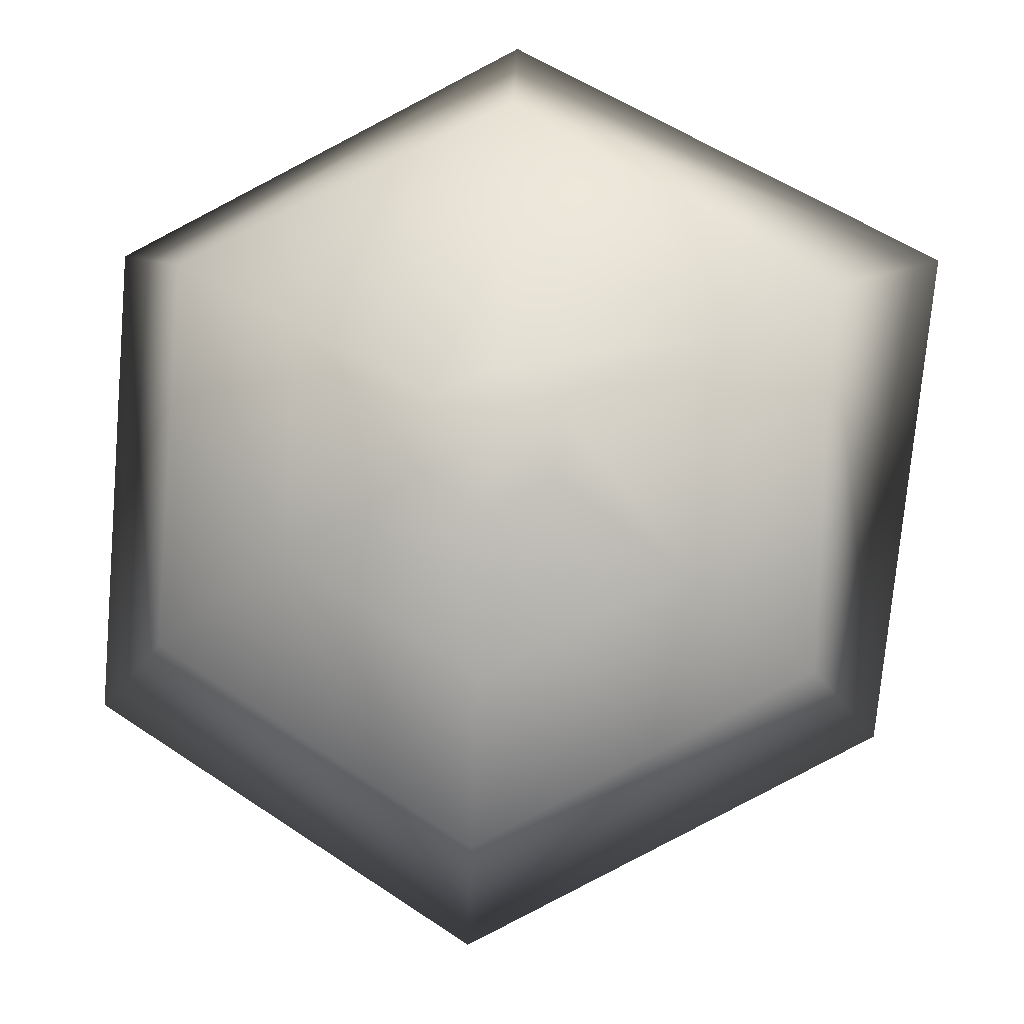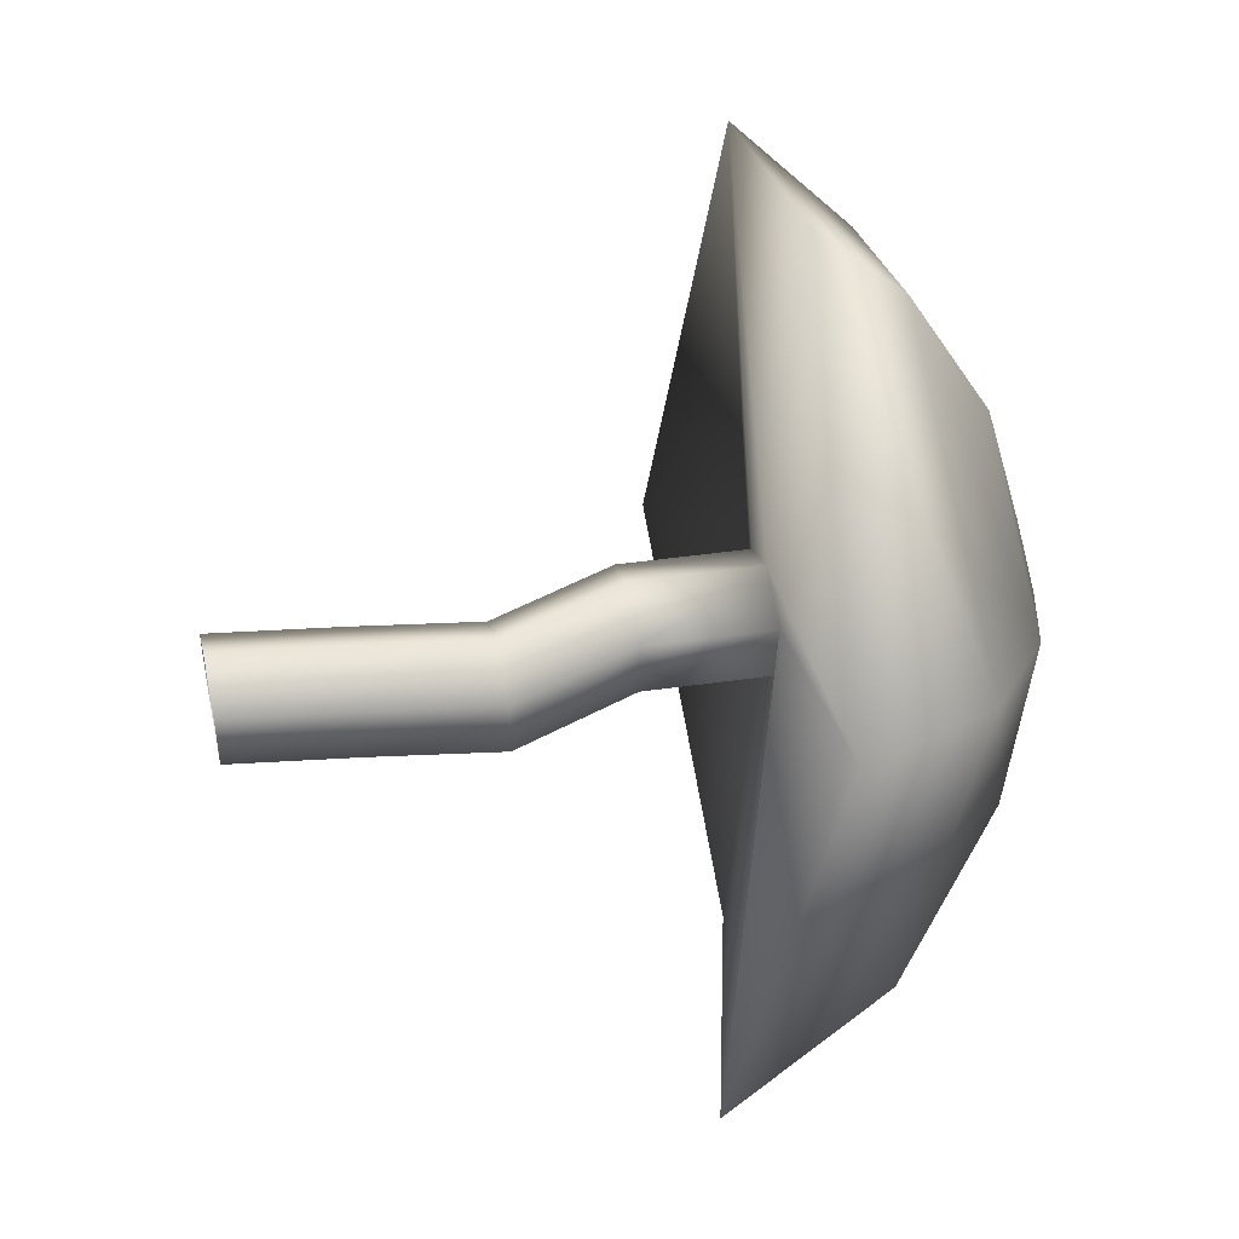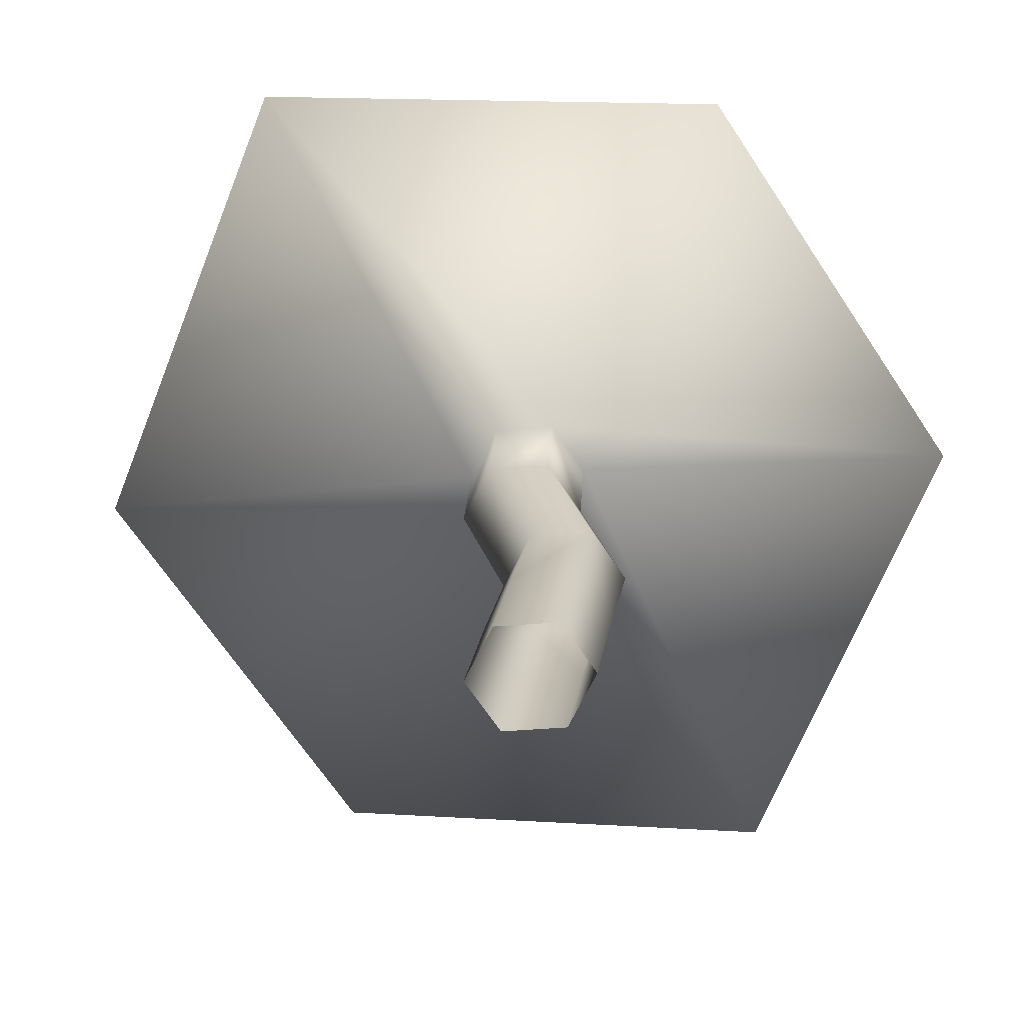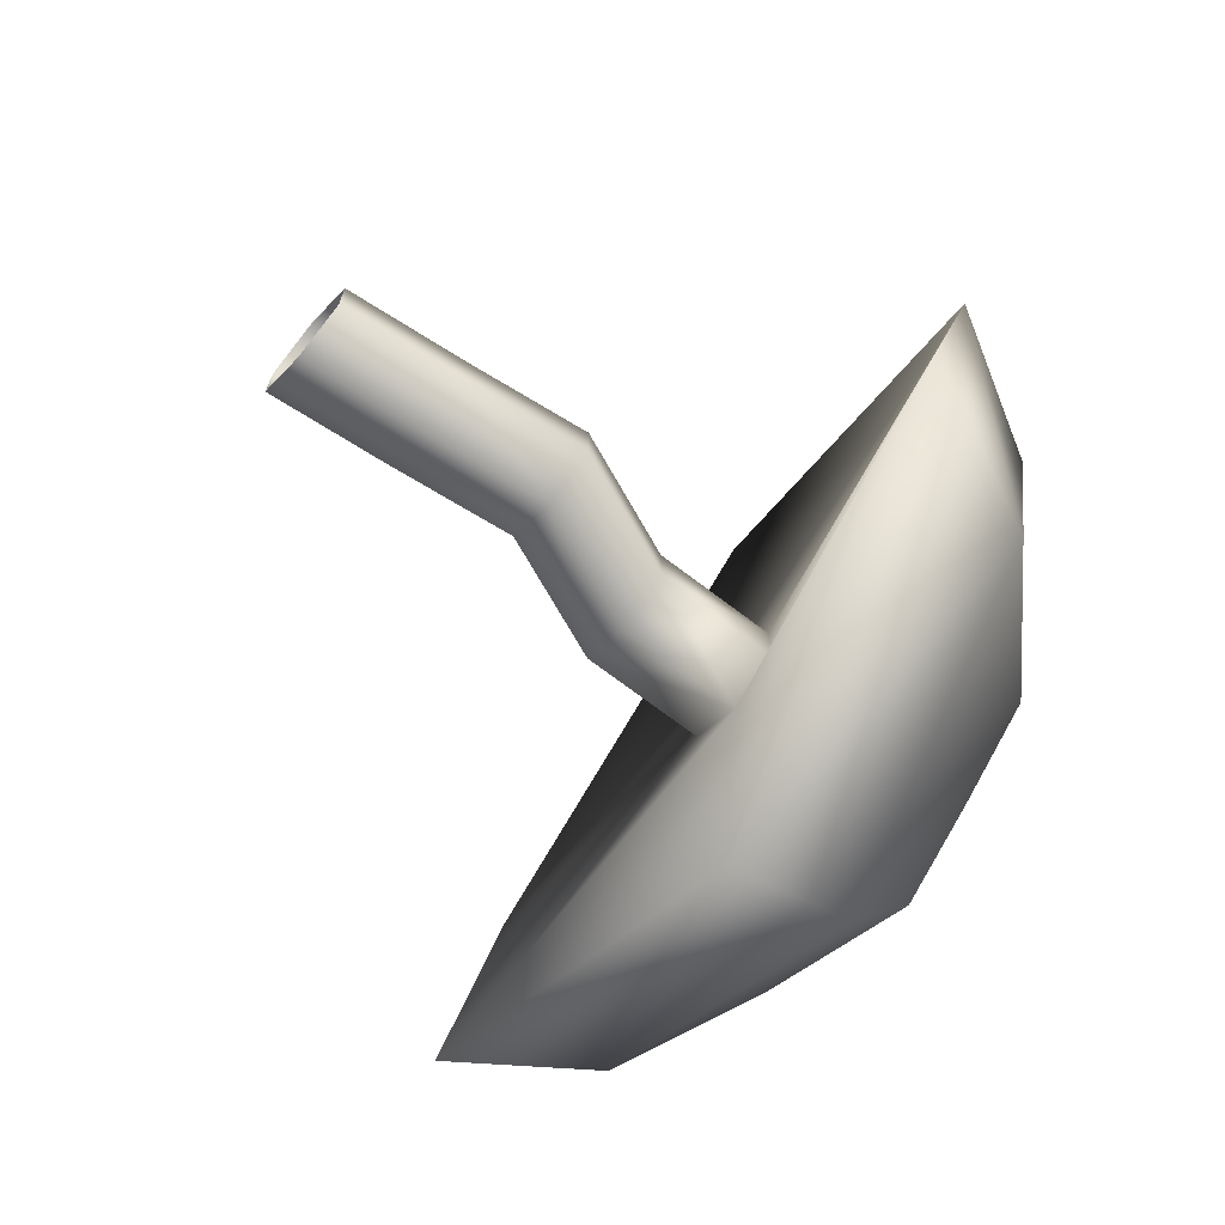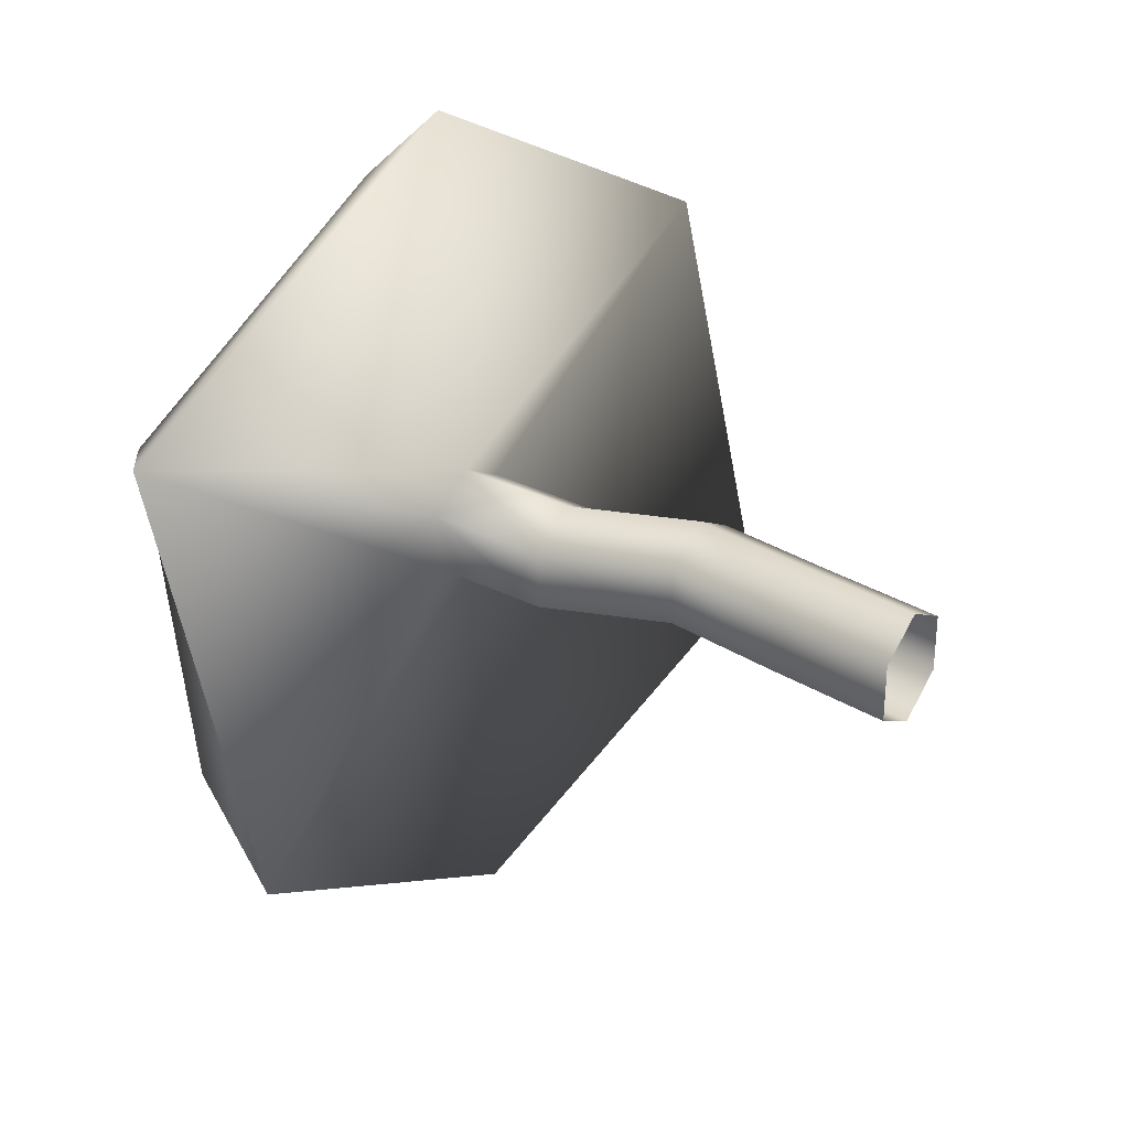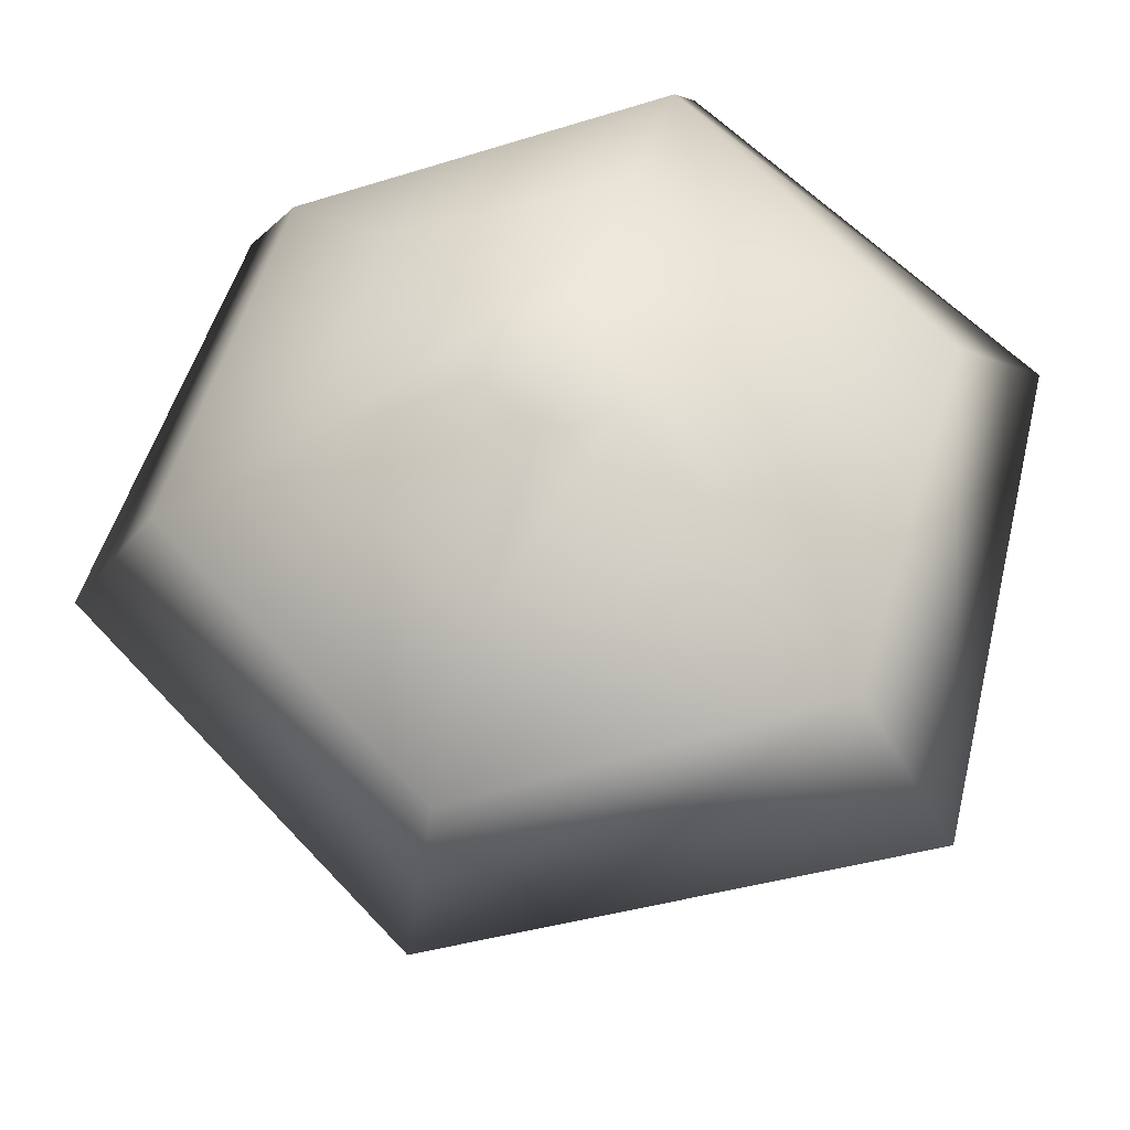
<metadata>
{"format":"obj","ext":"obj","renderer":"f3d","projection":"perspective","resolution":1024,"background":"white","views":[{"elev":79.9,"azim":-176.9,"up":"+Y"},{"elev":46.3,"azim":77.8,"up":"+Z"},{"elev":-68.0,"azim":-26.1,"up":"+Y"},{"elev":-70.4,"azim":49.5,"up":"+Z"},{"elev":31.0,"azim":-57.0,"up":"+Z"},{"elev":66.2,"azim":-103.1,"up":"+Y"}]}
</metadata>
<code>
g champi2
v 0 0 0.006232
v 0 0.05243 0.006232
v -0.005397 0 0.003116
v -0.005397 0.05243 0.003116
v -0.005397 0 -0.003116
v -0.005397 0.05243 -0.003116
v 0 0 -0.006232
v 0 0.05243 -0.006232
v 0.005397 0 -0.003116
v 0.005397 0.05243 -0.003116
v 0.005397 0 0.003116
v 0.005397 0.05243 0.003116
v -0 0.05484 0.0457
v -0.0434 0.05881 0.02432
v -0.03958 0.04959 -0.02285
v 0 0.04959 -0.0457
v 0.03958 0.03921 -0.02285
v 0.03958 0.04959 0.02285
v -0 0.06393 0.0368
v -0.03187 0.06865 0.0184
v -0.03187 0.06393 -0.0184
v 0 0.06393 -0.0368
v 0.03187 0.05746 -0.0184
v 0.03187 0.06393 0.0184
v -0 0.07252 0.02174
v -0.01883 0.07523 0.01087
v -0.01883 0.07252 -0.01087
v 0 0.07252 -0.02174
v 0.01883 0.07071 -0.01087
v 0.01883 0.07252 0.01087
v -0 0.07668 0.006918
v -0.005991 0.07766 0.003459
v -0.005991 0.07668 -0.003459
v 0 0.07668 -0.006918
v 0.005991 0.07668 -0.003459
v 0.005991 0.07668 0.003459
v 0 0.07772 -0
v 0.001913 0.01311 0.006232
v 0.004057 0.02621 0.006232
v -0.000713 0.03932 0.006232
v -0.00611 0.03932 0.003116
v -0.00134 0.02621 0.003116
v -0.003484 0.01311 0.003116
v -0.00611 0.03932 -0.003116
v -0.00134 0.02621 -0.003116
v -0.003484 0.01311 -0.003116
v -0.000713 0.03932 -0.006232
v 0.004057 0.02621 -0.006232
v 0.001913 0.01311 -0.006232
v 0.004684 0.03932 -0.003116
v 0.009454 0.02621 -0.003116
v 0.00731 0.01311 -0.003116
v 0.004684 0.03932 0.003116
v 0.009454 0.02621 0.003116
v 0.00731 0.01311 0.003116
f 40 2 41
f 41 4 44
f 44 6 8
f 47 8 50
f 8 6 15
f 53 12 2
f 50 10 12
f 4 2 14
f 6 4 14
f 2 12 18
f 12 10 17
f 10 8 17
f 13 18 24
f 14 13 19
f 16 15 22
f 18 17 23
f 15 14 20
f 17 16 23
f 19 24 30
f 20 19 26
f 22 21 28
f 24 23 29
f 21 20 26
f 23 22 29
f 25 30 36
f 26 25 31
f 28 27 34
f 30 29 35
f 27 26 32
f 29 28 35
f 35 34 37
f 31 36 37
f 32 31 37
f 34 33 37
f 36 35 37
f 33 32 37
f 1 38 3
f 38 39 43
f 39 40 41
f 3 43 5
f 43 42 46
f 42 41 45
f 5 46 49
f 46 45 48
f 45 44 48
f 7 49 9
f 49 48 52
f 48 47 50
f 11 55 38
f 55 54 39
f 54 53 39
f 9 52 55
f 52 51 54
f 51 50 53
f 2 4 41
f 4 6 44
f 47 44 8
f 8 10 50
f 16 8 15
f 40 53 2
f 53 50 12
f 2 13 14
f 15 6 14
f 13 2 18
f 18 12 17
f 8 16 17
f 19 13 24
f 20 14 19
f 15 21 22
f 24 18 23
f 21 15 20
f 16 22 23
f 25 19 30
f 19 25 26
f 21 27 28
f 30 24 29
f 27 21 26
f 22 28 29
f 31 25 36
f 32 26 31
f 27 33 34
f 36 30 35
f 33 27 32
f 28 34 35
f 38 43 3
f 39 42 43
f 42 39 41
f 43 46 5
f 42 45 46
f 41 44 45
f 7 5 49
f 49 46 48
f 44 47 48
f 49 52 9
f 48 51 52
f 51 48 50
f 1 11 38
f 38 55 39
f 53 40 39
f 11 9 55
f 55 52 54
f 54 51 53

</code>
